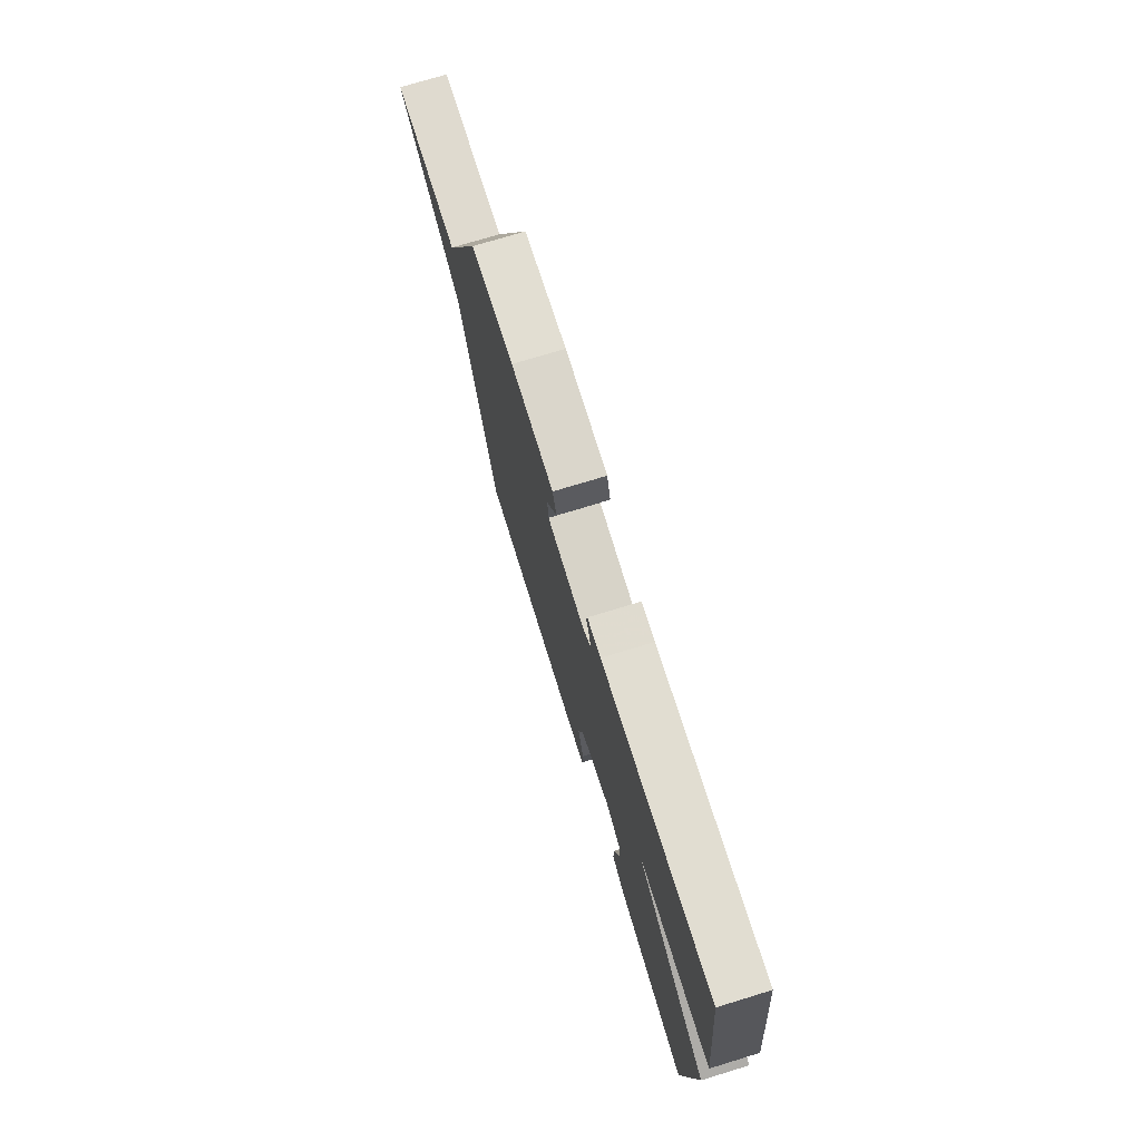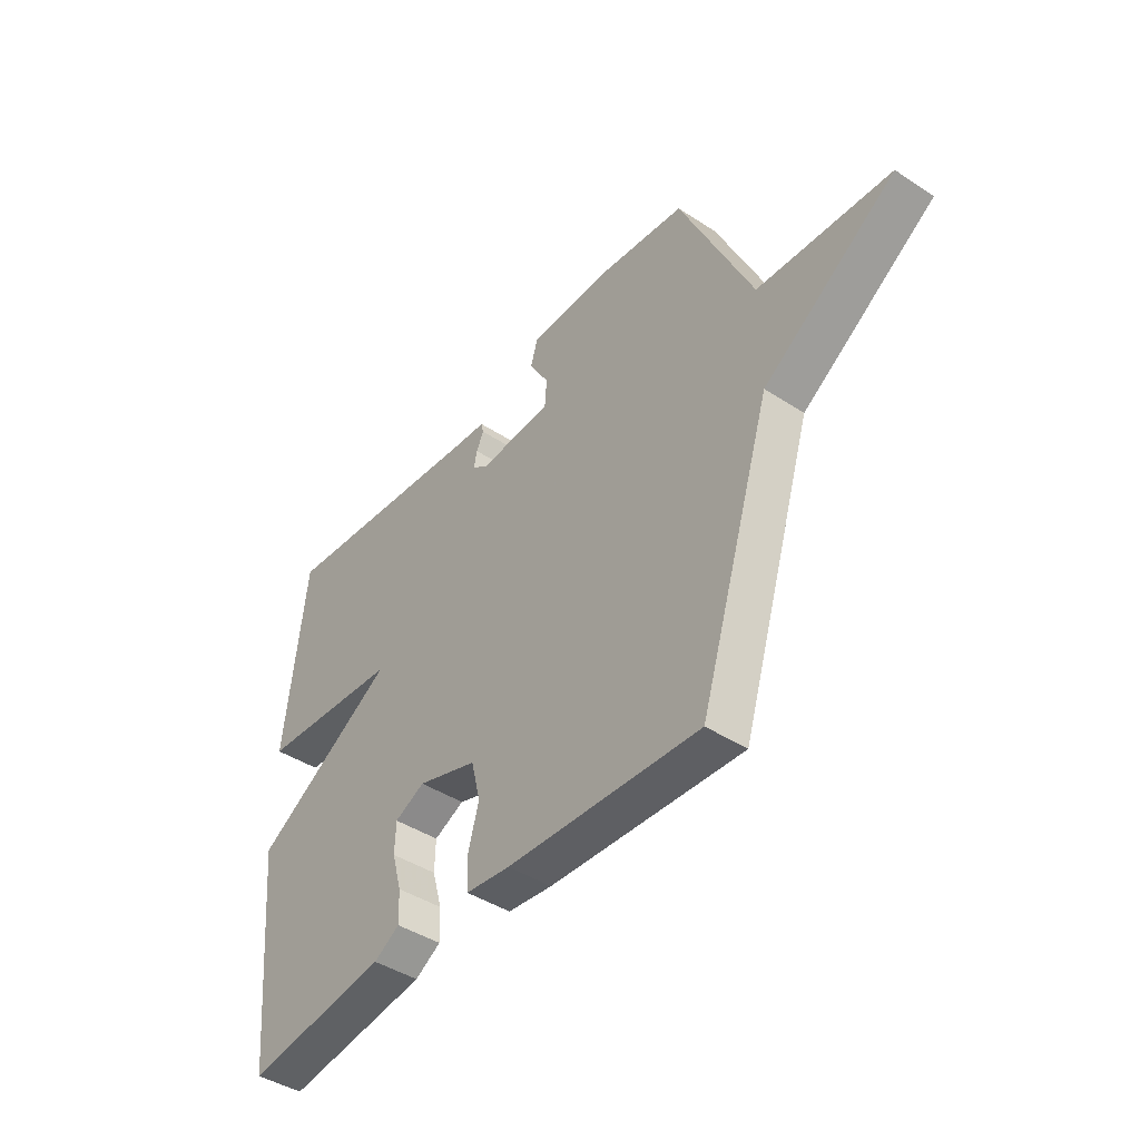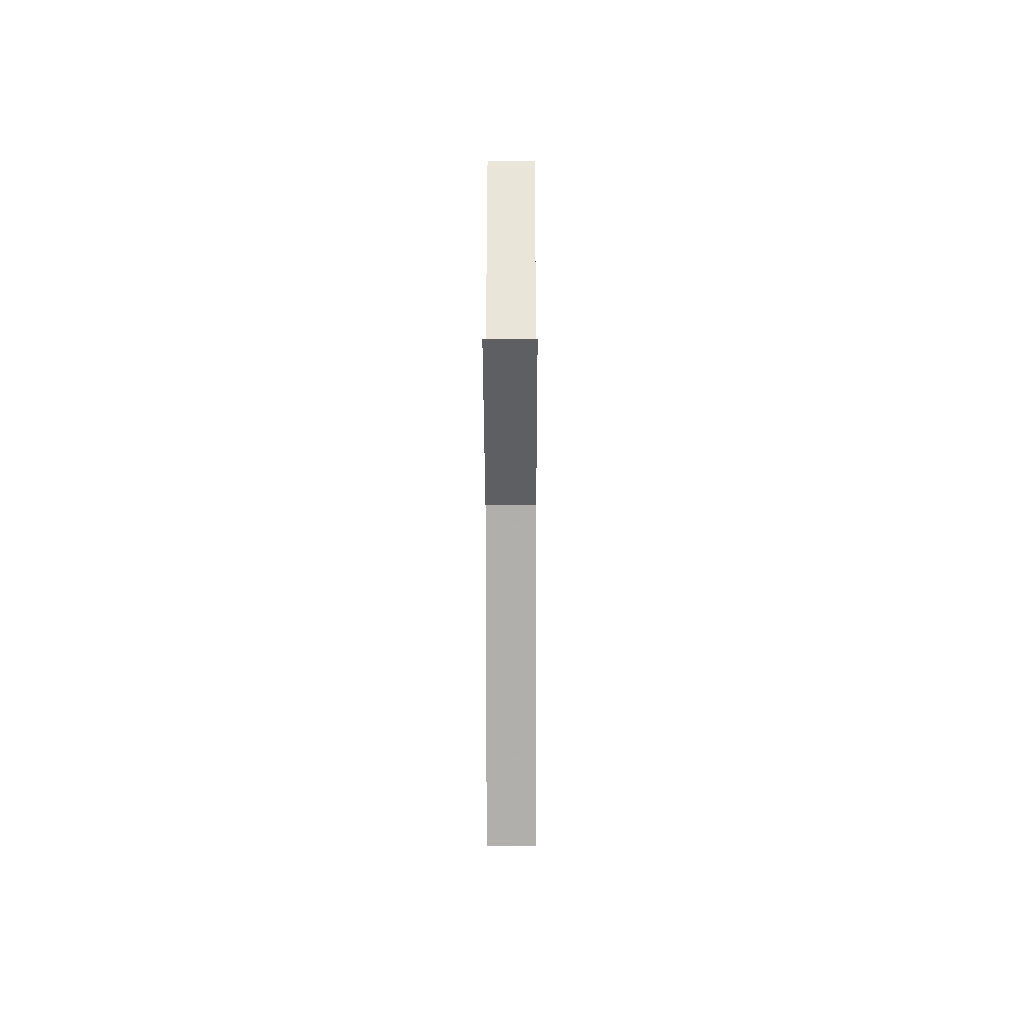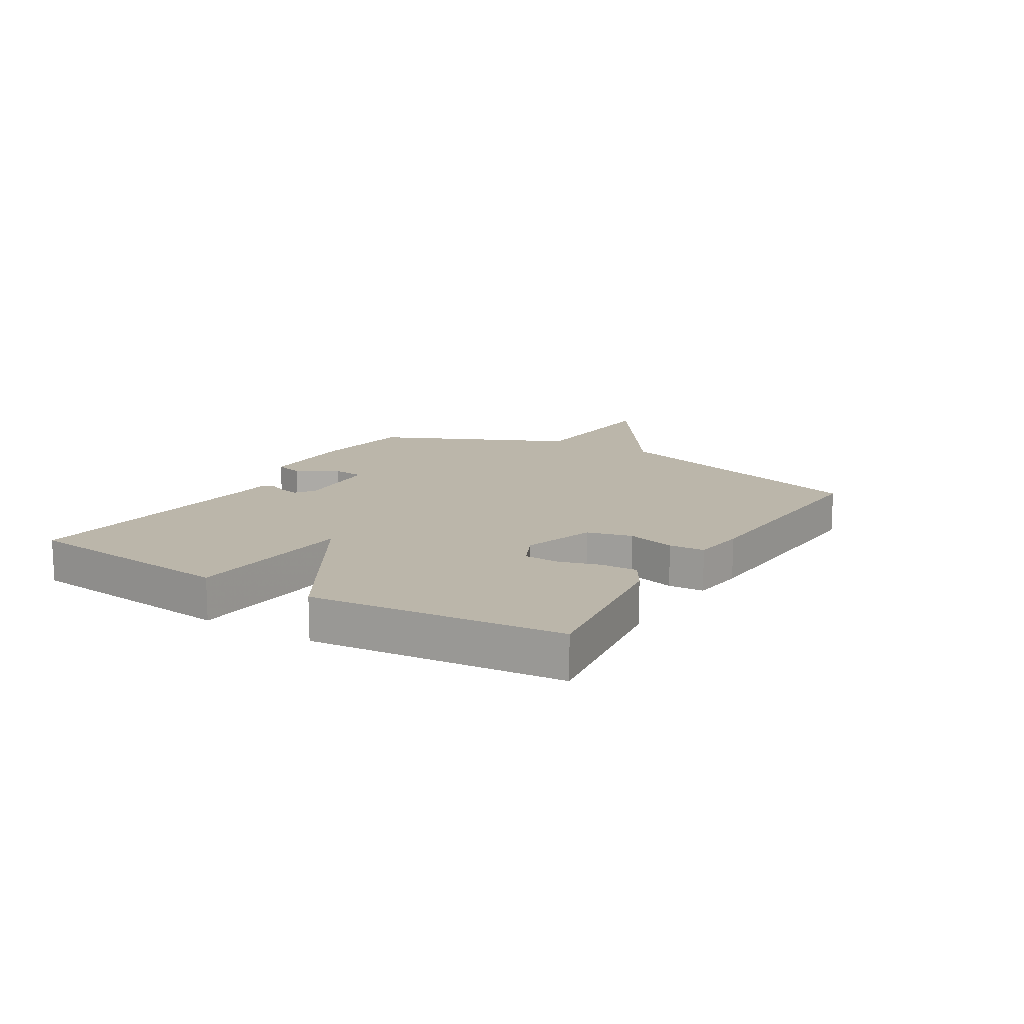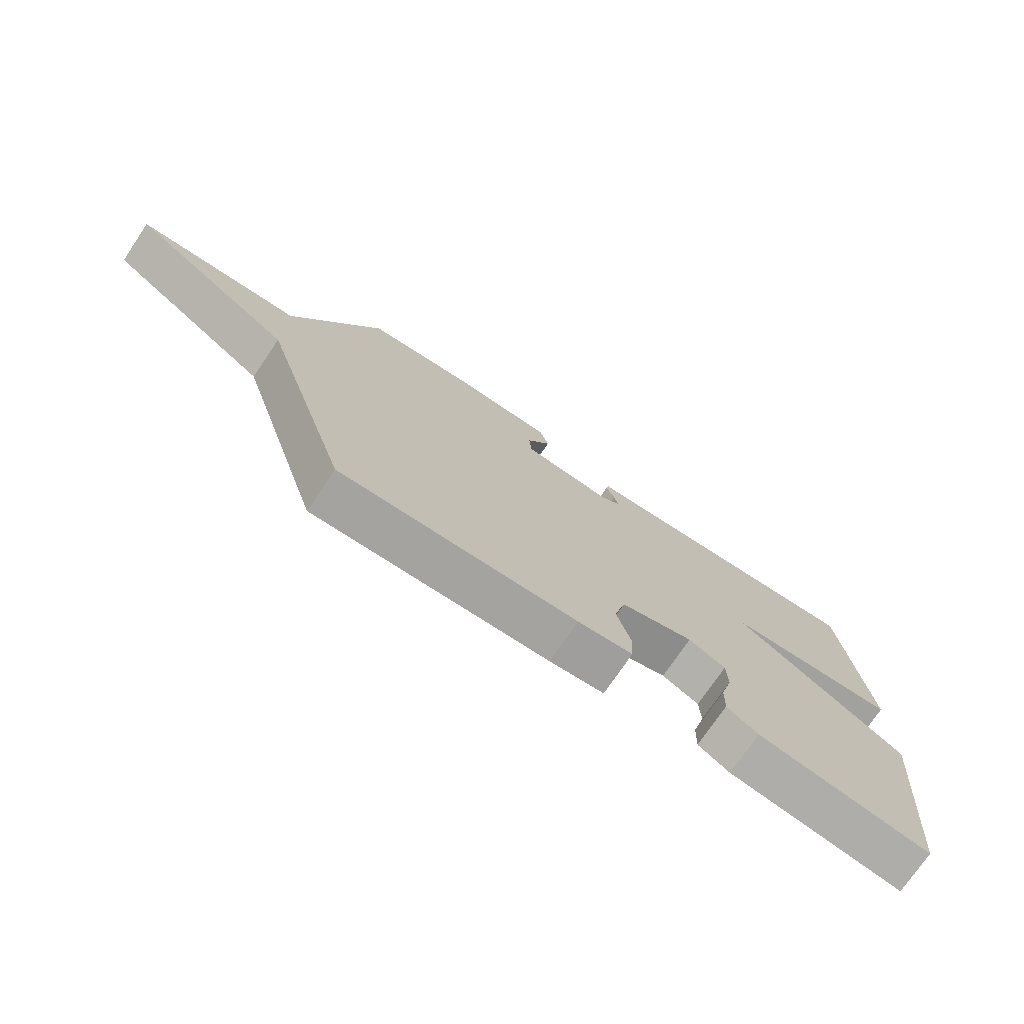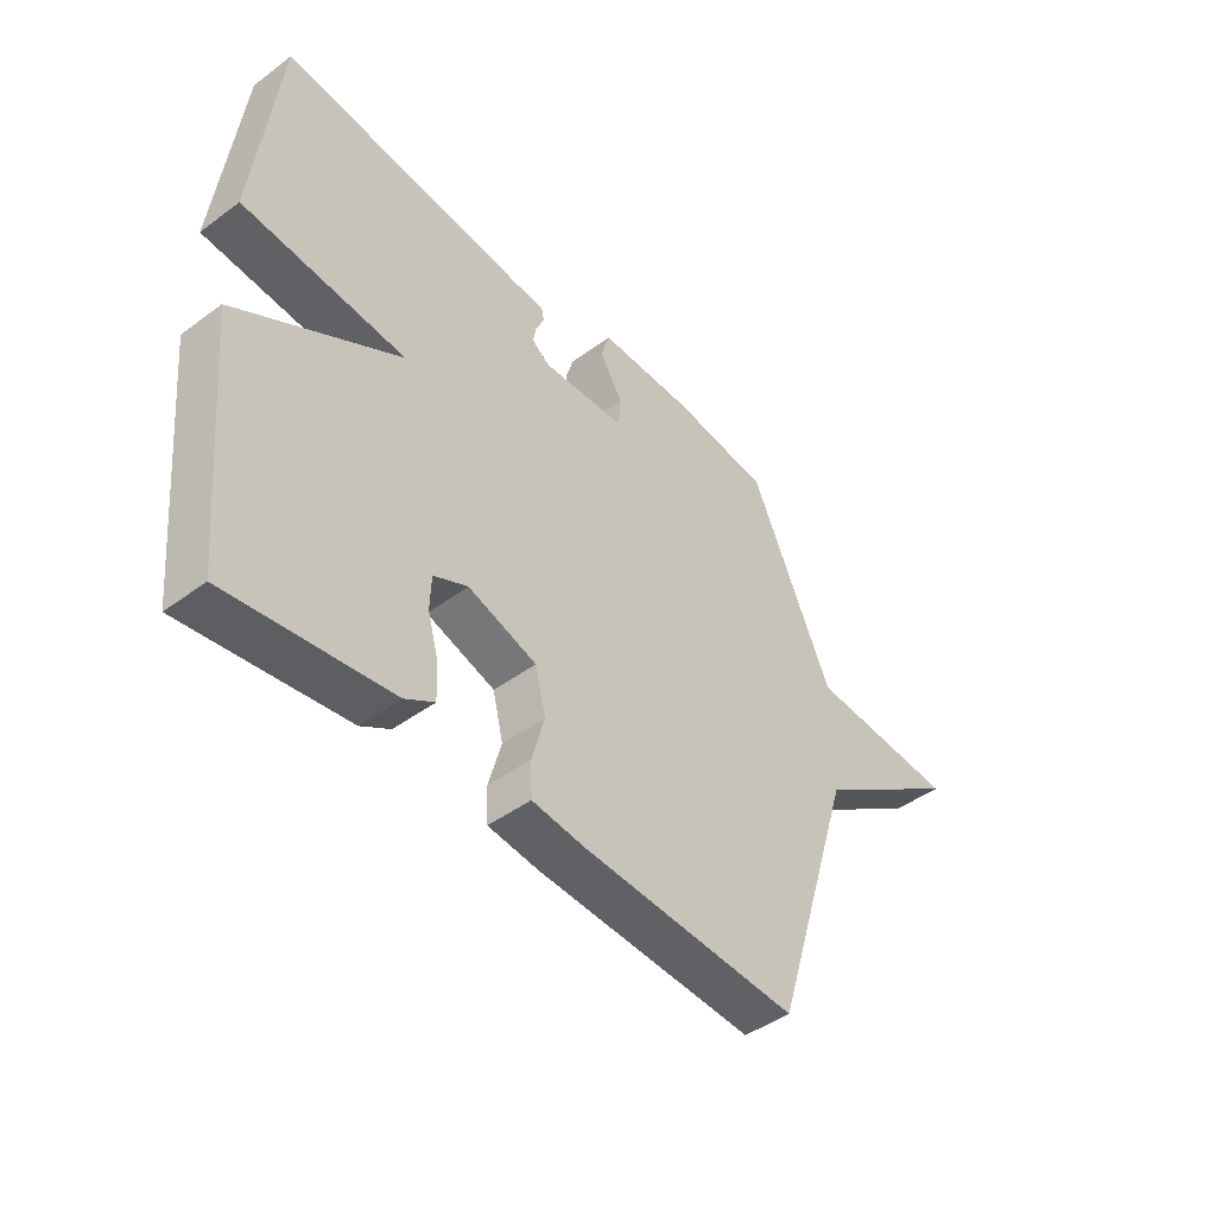
<metadata>
{"format":"obj","ext":"obj","renderer":"f3d","projection":"perspective","resolution":1024,"background":"white","views":[{"elev":73.8,"azim":73.0,"up":"+Z"},{"elev":-43.3,"azim":-127.7,"up":"+Z"},{"elev":-5.9,"azim":-89.8,"up":"+Z"},{"elev":14.0,"azim":121.1,"up":"+Y"},{"elev":-74.3,"azim":-34.1,"up":"+Z"},{"elev":-45.2,"azim":130.5,"up":"+Z"}]}
</metadata>
<code>
v -0.5 0.07 0.5
v -0.324 0.07 0.522
v -0.15 0.07 0.522
v -0.135 0.07 0.471
v -0.176 0.07 0.402
v -0.172 0.07 0.348
v -0.02 0.07 0.339
v 0.012 0.07 0.363
v 0.006 0.07 0.395
v -0.009 0.07 0.427
v -0.004 0.07 0.449
v 0.051 0.07 0.453
v 0.5 0.07 0.5
v 0.542 0.07 0.129
v 0.248 0.07 0.104
v 0.542 0.07 -0.071
v 0.5 0.07 -0.5
v 0.207 0.07 -0.46
v 0.154 0.07 -0.428
v 0.156 0.07 -0.366
v 0.176 0.07 -0.295
v 0.174 0.07 -0.235
v 0.112 0.07 -0.206
v -0.012 0.07 -0.246
v -0.031 0.07 -0.323
v -0.008 0.07 -0.406
v -0.011 0.07 -0.467
v -0.103 0.07 -0.478
v -0.5 0.07 -0.5
v -0.649 0.07 -0.027
v -0.921 0.07 0.156
v -0.649 0.07 0.173
v -0.5 0 0.5
v -0.324 0 0.522
v -0.15 0 0.522
v -0.135 0 0.471
v -0.176 0 0.402
v -0.172 0 0.348
v -0.02 0 0.339
v 0.012 0 0.363
v 0.006 0 0.395
v -0.009 0 0.427
v -0.004 0 0.449
v 0.051 0 0.453
v 0.5 0 0.5
v 0.542 0 0.129
v 0.248 0 0.104
v 0.542 0 -0.071
v 0.5 0 -0.5
v 0.207 0 -0.46
v 0.154 0 -0.428
v 0.156 0 -0.366
v 0.176 0 -0.295
v 0.174 0 -0.235
v 0.112 0 -0.206
v -0.012 0 -0.246
v -0.031 0 -0.323
v -0.008 0 -0.406
v -0.011 0 -0.467
v -0.103 0 -0.478
v -0.5 0 -0.5
v -0.649 0 -0.027
v -0.921 0 0.156
v -0.649 0 0.173
f 30 31 32
f 32 1 2
f 30 32 2
f 29 30 2
f 28 29 2
f 27 28 2
f 26 27 2
f 25 26 2
f 24 25 2
f 23 24 2
f 22 23 2
f 19 20 21
f 18 19 21
f 17 18 21
f 16 17 21
f 15 16 21 22
f 12 13 14 15
f 11 12 15
f 10 11 15
f 9 10 15
f 8 9 15 22
f 7 8 22
f 6 7 22
f 2 3 4 5
f 2 5 6
f 2 6 22
f 64 63 62
f 34 33 64
f 34 64 62
f 34 62 61
f 34 61 60
f 34 60 59
f 34 59 58
f 34 58 57
f 34 57 56
f 34 56 55
f 34 55 54
f 53 52 51
f 53 51 50
f 53 50 49
f 53 49 48
f 54 53 48 47
f 47 46 45 44
f 47 44 43
f 47 43 42
f 47 42 41
f 54 47 41 40
f 54 40 39
f 54 39 38
f 37 36 35 34
f 38 37 34
f 54 38 34
f 1 33 34 2
f 2 34 35 3
f 3 35 36 4
f 4 36 37 5
f 5 37 38 6
f 6 38 39 7
f 7 39 40 8
f 8 40 41 9
f 9 41 42 10
f 10 42 43 11
f 11 43 44 12
f 12 44 45 13
f 13 45 46 14
f 14 46 47 15
f 15 47 48 16
f 16 48 49 17
f 17 49 50 18
f 18 50 51 19
f 19 51 52 20
f 20 52 53 21
f 21 53 54 22
f 22 54 55 23
f 23 55 56 24
f 24 56 57 25
f 25 57 58 26
f 26 58 59 27
f 27 59 60 28
f 28 60 61 29
f 29 61 62 30
f 30 62 63 31
f 31 63 64 32
f 32 64 33 1

</code>
